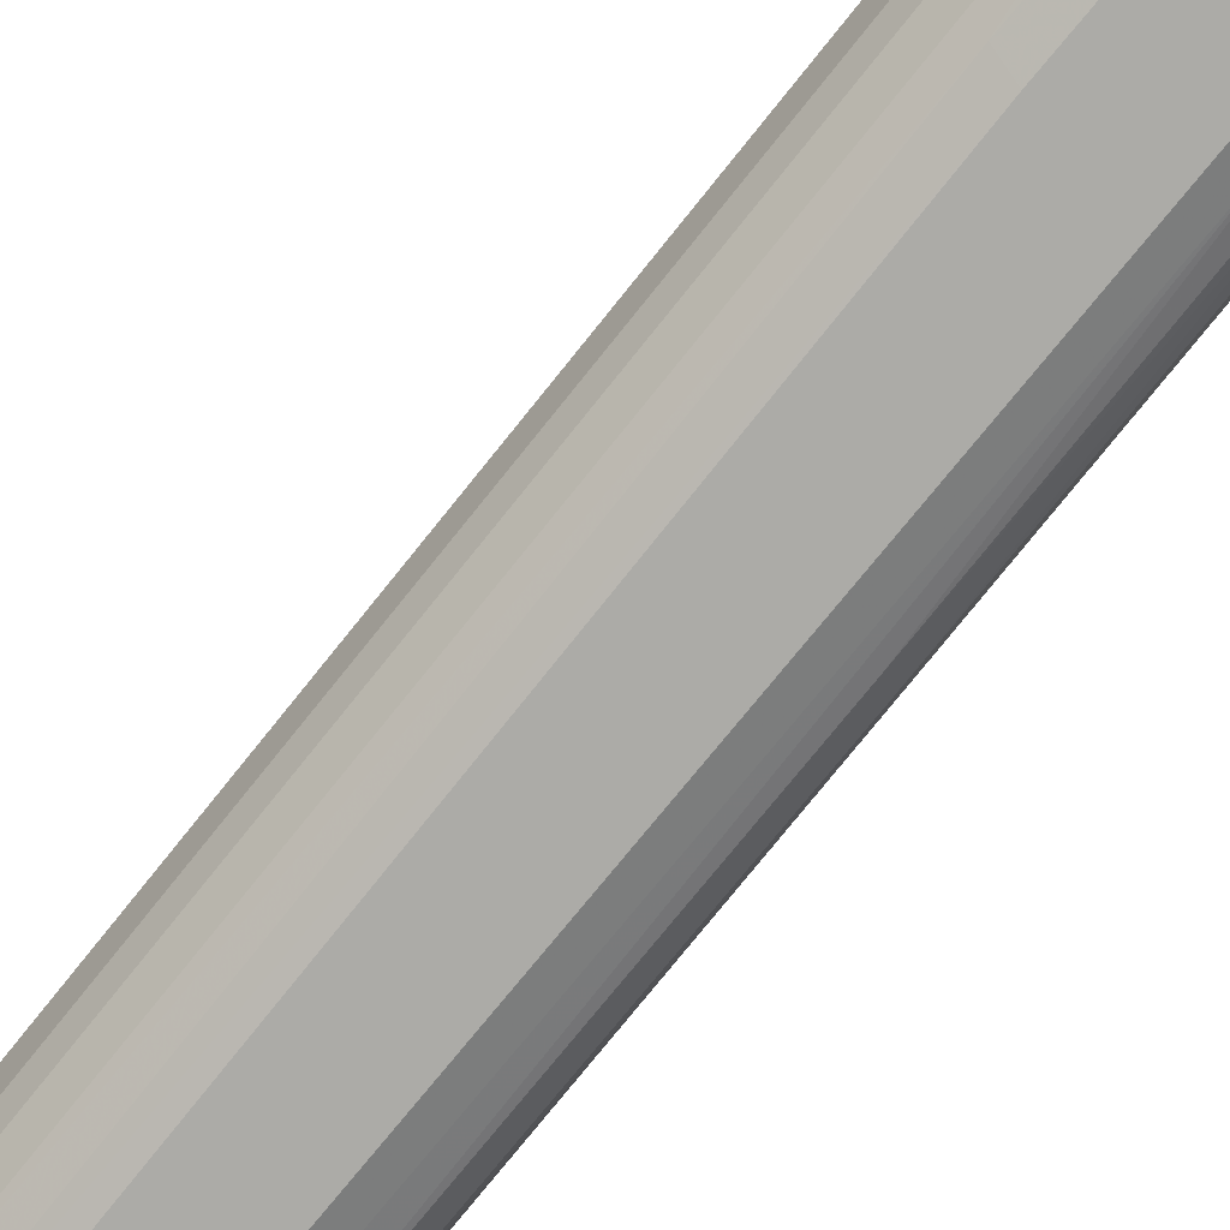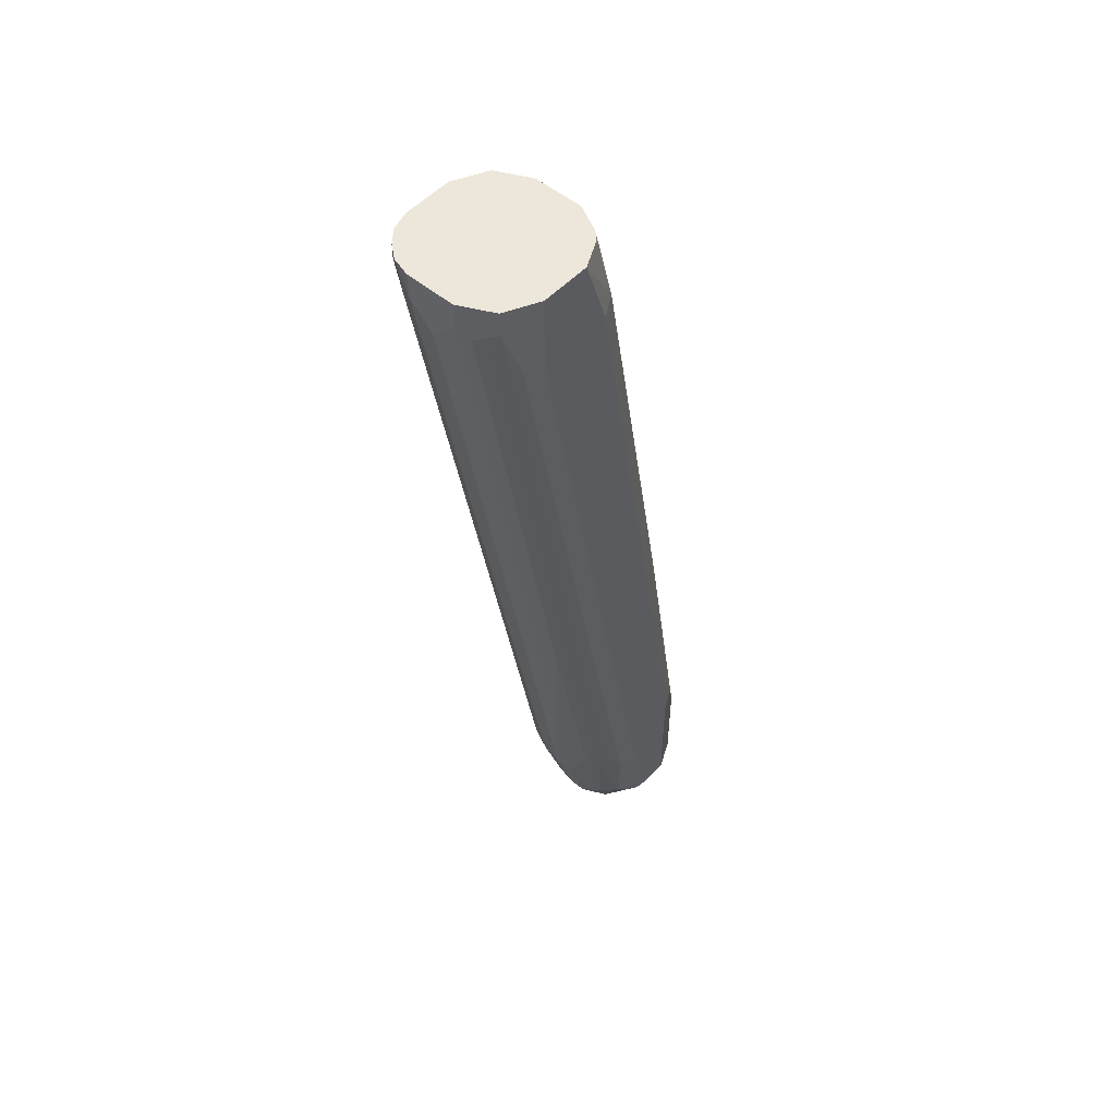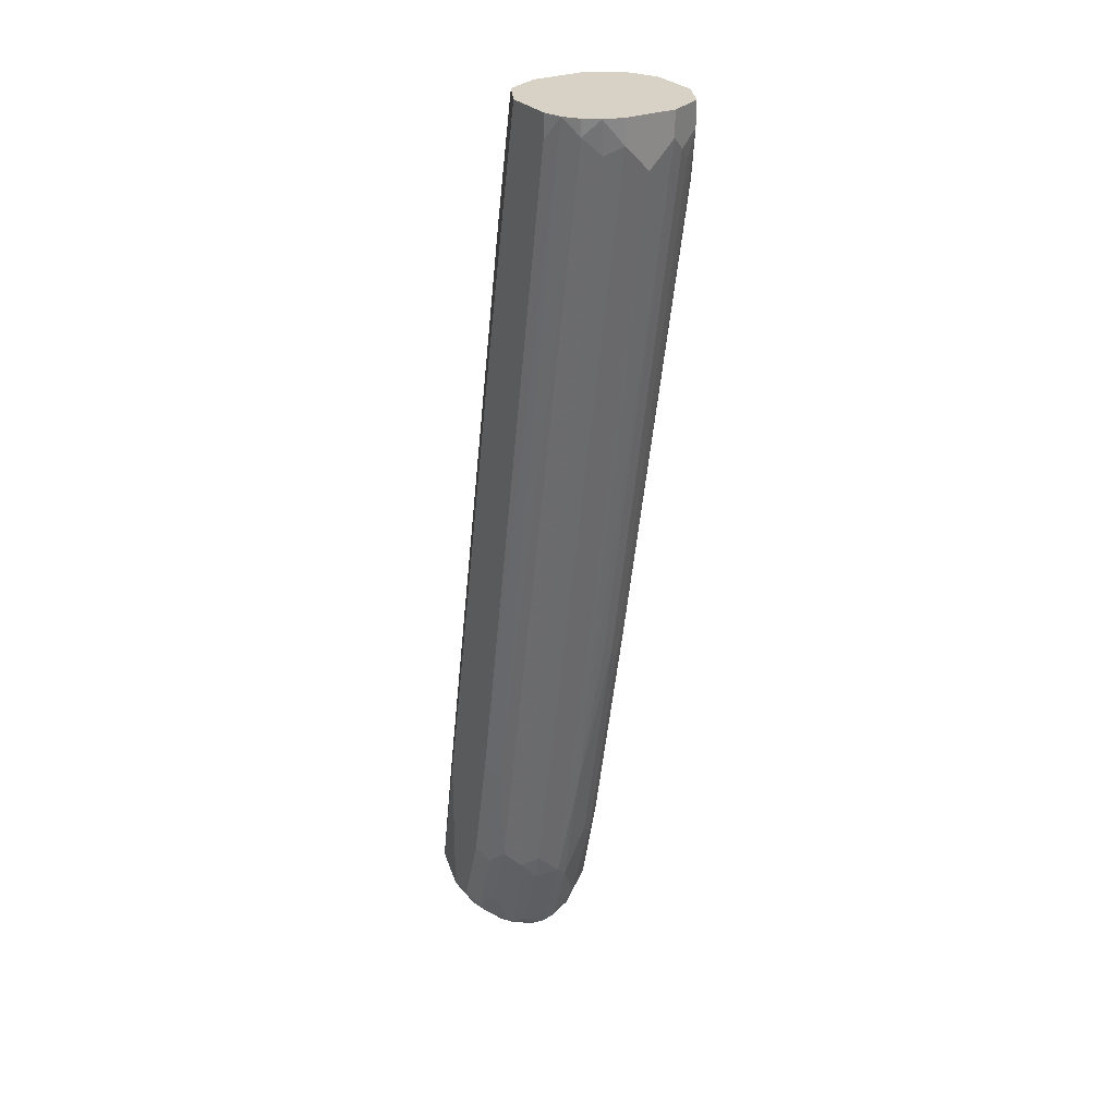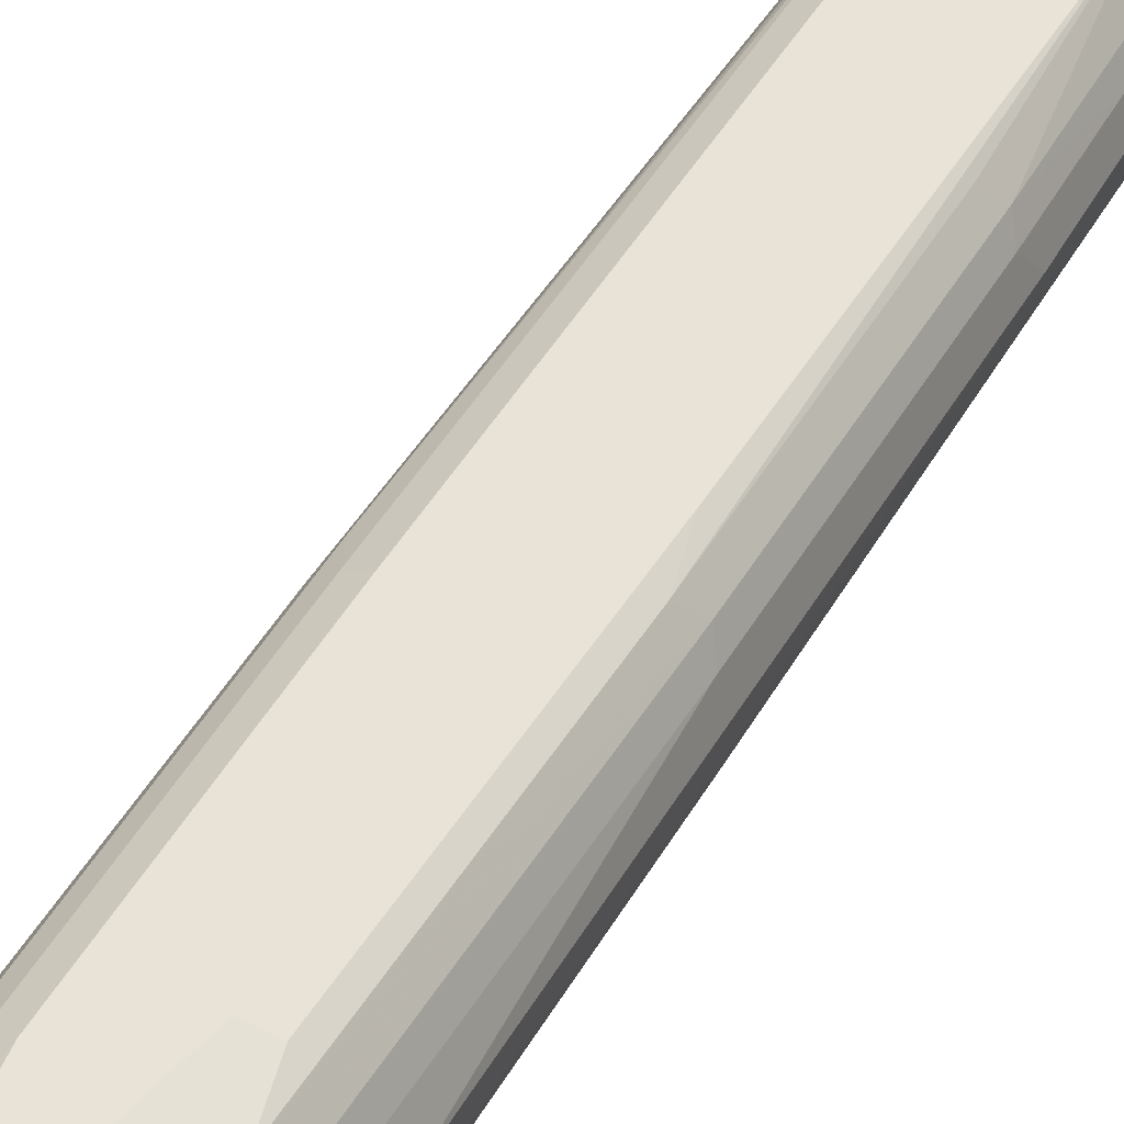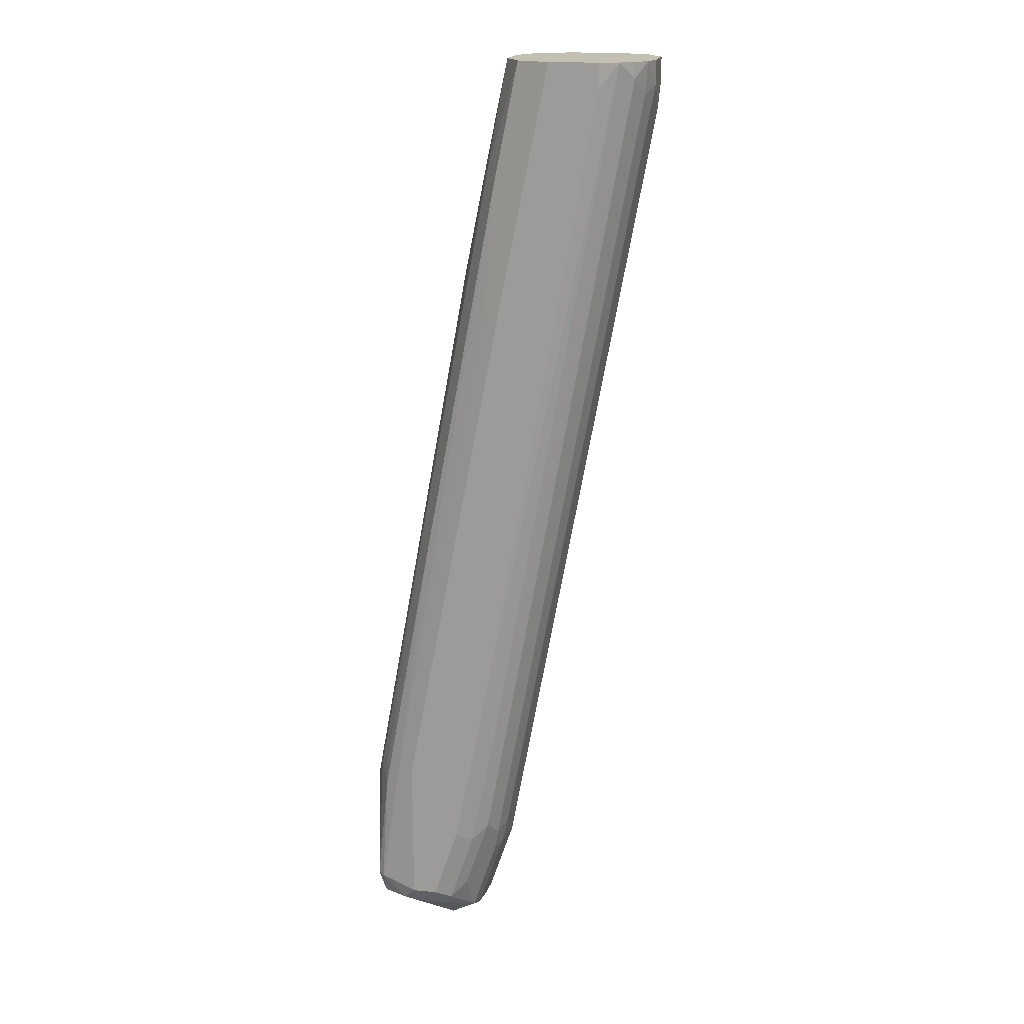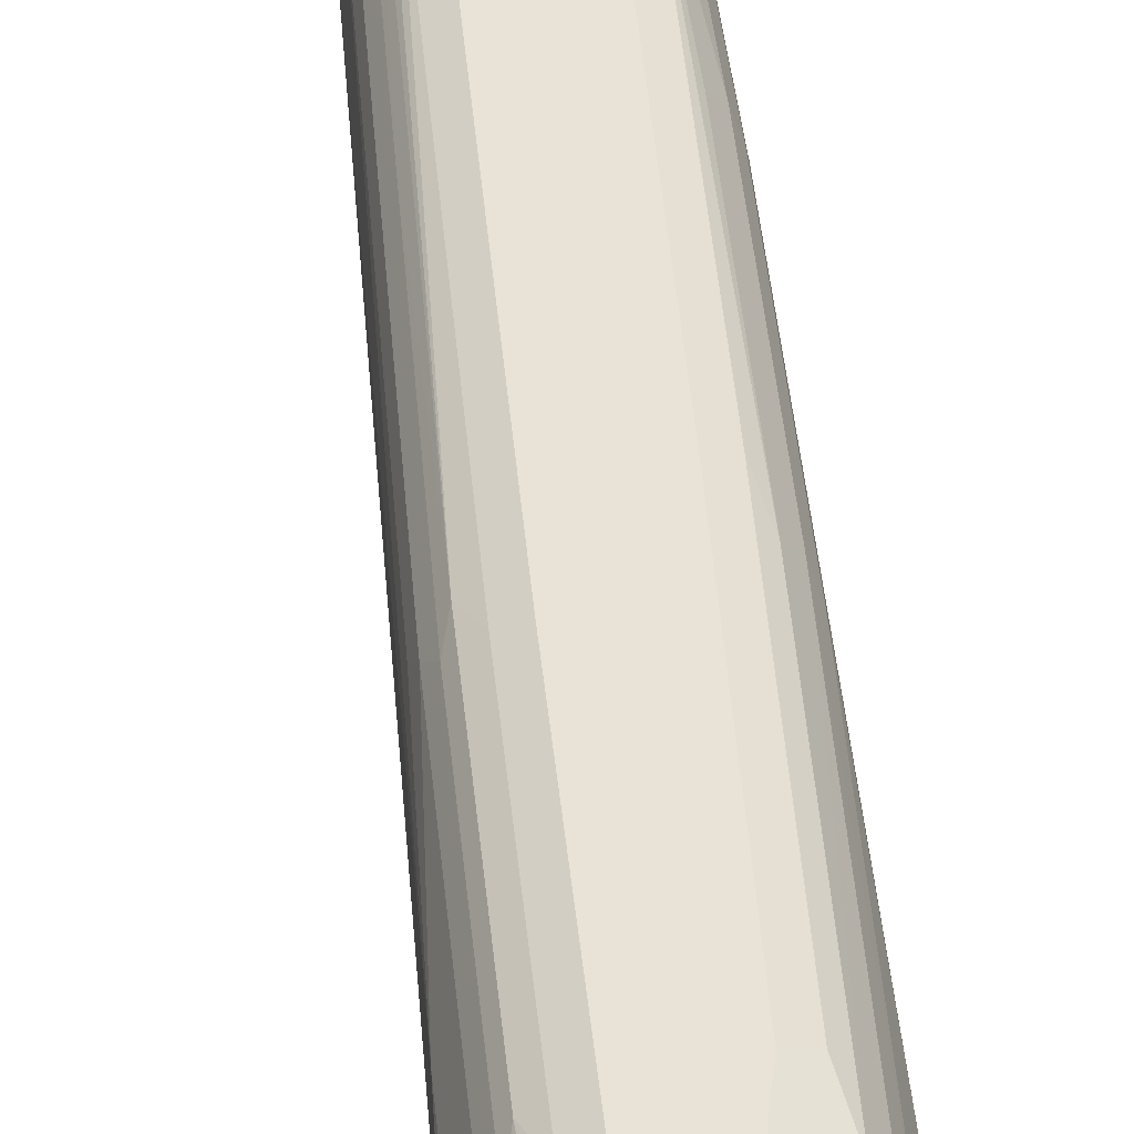
<metadata>
{"format":"obj","ext":"obj","renderer":"f3d","projection":"perspective","resolution":1024,"background":"white","views":[{"elev":-76.2,"azim":-28.3,"up":"+Z"},{"elev":52.3,"azim":-48.2,"up":"+Y"},{"elev":27.6,"azim":-121.2,"up":"+Y"},{"elev":41.8,"azim":37.2,"up":"+Z"},{"elev":17.8,"azim":-169.4,"up":"+Y"},{"elev":41.5,"azim":5.8,"up":"+Z"}]}
</metadata>
<code>
v 0.3343 -0.1055 0.4223
v 0.3226 -0.1114 0.4458
v 0.3285 -0.1173 0.4164
v 0.3343 -0.1055 0.3871
v 0.3343 -0.03516 0.4223
v 0.2991 -0.1055 0.4575
v 0.2933 -0.1173 0.4516
v 0.3138 -0.1202 0.437
v 0.3226 -0.041 0.4458
v 0.3167 -0.1231 0.4223
v 0.3285 -0.1173 0.3812
v 0.3299 -0.1055 0.3673
v 0.3299 -0.09673 0.3607
v 0.3343 -0.01757 0.3871
v 0.3285 -0.02932 0.434
v 0.3343 1.693e-05 0.4047
v 0.2991 0.176 0.4223
v 0.2933 0.1819 0.434
v 0.2815 -0.1055 0.4575
v 0.2991 -0.01757 0.4575
v 0.2757 -0.1173 0.4516
v 0.2844 -0.1261 0.4428
v 0.2903 -0.1319 0.4311
v 0.3108 -0.01166 0.4516
v 0.305 0.06453 0.4458
v 0.2757 0.1995 0.4516
v 0.2786 -0.1378 0.4194
v 0.3167 -0.1231 0.3871
v 0.3167 -0.1187 0.3673
v 0.3255 -0.1143 0.3651
v 0.3255 -0.09673 0.3563
v 0.3226 -0.01757 0.3637
v 0.3299 -0.008778 0.3783
v 0.2991 0.176 0.3871
v 0.2991 0.1936 0.4047
v 0.2639 0.3695 0.4223
v 0.2874 0.1701 0.4458
v 0.2581 0.3754 0.434
v 0.2522 0.3636 0.4458
v 0.2698 -0.1055 0.4516
v 0.2639 -0.05275 0.4575
v 0.2815 0.08803 0.4575
v 0.2581 -0.1055 0.4458
v 0.2683 -0.1143 0.4487
v 0.2639 -0.1231 0.4399
v 0.2595 -0.1319 0.4311
v 0.2617 -0.1363 0.4223
v 0.2639 0.1936 0.4575
v 0.2229 0.4985 0.4516
v 0.2112 0.4927 0.4575
v 0.2639 -0.1407 0.4047
v 0.2815 -0.1363 0.4025
v 0.2727 -0.1363 0.3783
v 0.3079 -0.1143 0.3563
v 0.2991 -0.1055 0.3519
v 0.2991 1.693e-05 0.3519
v 0.3108 1.693e-05 0.3578
v 0.3233 1.693e-05 0.3695
v 0.2874 0.176 0.3637
v 0.2947 0.1848 0.3783
v 0.2463 0.4575 0.3871
v 0.2639 0.3871 0.4047
v 0.2463 0.4575 0.4223
v 0.2405 0.4633 0.434
v 0.2522 -0.05275 0.4516
v 0.2463 0.0352 0.4575
v 0.2346 0.0352 0.4516
v 0.2507 -0.1143 0.4311
v 0.2405 -0.03516 0.4458
v 0.2397 -0.05275 0.4399
v 0.2507 -0.1319 0.4135
v 0.2522 -0.1349 0.4047
v 0.2198 0.545 0.4403
v 0.217 0.5396 0.4458
v 0.2115 0.545 0.4485
v 0.1936 0.545 0.4575
v 0.2551 -0.1363 0.3959
v 0.2551 -0.1275 0.3783
v 0.2727 -0.1187 0.3607
v 0.2815 -0.1173 0.3578
v 0.2991 -0.1173 0.3578
v 0.2815 -0.1055 0.3519
v 0.2287 0.3695 0.3519
v 0.2405 0.3695 0.3578
v 0.2346 0.4575 0.3637
v 0.2419 0.4663 0.3783
v 0.2287 0.545 0.3871
v 0.2463 0.4751 0.4047
v 0.2287 0.545 0.4223
v 0.2286 0.545 0.4227
v 0.2229 0.545 0.434
v 0.2287 0.1232 0.4575
v 0.217 0.1232 0.4516
v 0.2053 0.1408 0.4458
v 0.2331 -0.07914 0.4135
v 0.2331 -0.04396 0.4311
v 0.2222 0.0352 0.4399
v 0.2463 -0.1231 0.4047
v 0.2507 -0.1253 0.3871
v 0.2167 0.545 0.4442
v 0.1584 0.545 0.4575
v 0.2375 -0.07477 0.3783
v 0.2522 -0.1114 0.3754
v 0.2581 -0.09968 0.3637
v 0.2698 -0.1114 0.3578
v 0.2639 -0.05275 0.3519
v 0.2112 0.4575 0.3519
v 0.2229 0.4575 0.3578
v 0.217 0.545 0.3637
v 0.2229 0.545 0.3754
v 0.223 0.545 0.3756
v 0.1584 0.4927 0.4575
v 0.1467 0.4927 0.4516
v 0.2046 0.1232 0.4399
v 0.1452 0.4839 0.4487
v 0.1349 0.5278 0.4458
v 0.1694 0.3167 0.4399
v 0.2287 -0.07034 0.4047
v 0.198 0.132 0.4311
v 0.2156 0.008812 0.4135
v 0.2331 -0.07256 0.3871
v 0.1352 0.545 0.4459
v 0.2346 -0.05859 0.3754
v 0.2405 -0.04691 0.3637
v 0.2522 -0.05859 0.3578
v 0.2346 0.02936 0.3578
v 0.2463 0.0352 0.3519
v 0.1936 0.545 0.3519
v 0.2056 0.545 0.3579
v 0.1349 0.545 0.4458
v 0.1292 0.545 0.4343
v 0.1276 0.519 0.4311
v 0.1342 0.5103 0.4399
v 0.1628 0.3255 0.4311
v 0.2287 -0.05275 0.3871
v 0.1232 0.5103 0.4047
v 0.1936 0.1408 0.4223
v 0.1584 0.3343 0.4223
v 0.1232 0.5278 0.4223
v 0.1232 0.5278 0.3871
v 0.129 0.522 0.3754
v 0.1349 0.5337 0.3637
v 0.1447 0.545 0.3559
v 0.1584 0.5278 0.3519
v 0.1584 0.545 0.3519
v 0.1232 0.545 0.4223
v 0.1232 0.545 0.3871
v 0.1271 0.545 0.3735
v 0.1349 0.545 0.3637
f 73 75 100
f 73 76 75
f 73 101 76
f 73 122 101
f 73 130 122
f 73 146 131
f 73 147 146
f 73 148 147
f 73 149 148
f 73 128 145
f 73 100 74
f 73 143 149
f 73 145 143
f 73 131 130
f 74 100 75
f 78 105 79
f 78 99 121
f 86 111 87
f 86 110 111
f 86 109 110
f 85 109 86
f 85 108 109
f 84 108 85
f 83 108 84
f 83 107 108
f 82 105 106
f 80 105 82
f 79 105 80
f 78 104 105
f 78 103 104
f 78 102 103
f 78 121 102
f 77 99 78
f 73 129 128
f 68 95 71
f 73 110 109
f 64 91 73
f 64 90 91
f 64 89 90
f 63 89 64
f 63 88 89
f 61 88 62
f 61 87 88
f 61 86 87
f 59 86 60
f 59 85 86
f 58 59 60
f 57 85 59
f 87 89 88
f 56 84 57
f 57 84 85
f 65 67 69
f 73 109 129
f 66 92 67
f 67 93 94
f 73 111 110
f 73 87 111
f 73 89 87
f 73 90 89
f 73 91 90
f 72 99 77
f 72 98 99
f 71 98 72
f 71 95 98
f 70 97 96
f 69 97 70
f 69 94 97
f 68 96 95
f 68 70 96
f 67 94 69
f 67 92 93
f 92 112 113
f 116 132 133
f 93 113 94
f 123 142 124
f 123 141 142
f 123 140 141
f 123 135 140
f 121 135 123
f 120 139 136
f 124 126 125
f 120 138 139
f 119 138 137
f 119 134 138
f 119 137 120
f 118 140 135
f 118 136 140
f 118 120 136
f 120 137 138
f 124 142 126
f 126 142 143
f 126 143 127
f 56 83 84
f 143 145 144
f 142 149 143
f 142 148 149
f 141 148 142
f 140 148 141
f 140 147 148
f 136 147 140
f 136 146 147
f 136 139 146
f 132 138 134
f 132 139 138
f 131 139 132
f 131 146 139
f 127 143 144
f 118 135 121
f 117 132 134
f 117 133 132
f 116 133 117
f 102 121 123
f 101 122 112
f 98 121 99
f 98 118 121
f 96 114 119
f 96 97 114
f 95 120 118
f 95 119 120
f 95 96 119
f 95 118 98
f 94 117 114
f 94 116 117
f 94 115 116
f 94 113 115
f 94 114 97
f 102 123 124
f 92 113 93
f 102 124 104
f 104 124 105
f 116 131 132
f 116 130 131
f 116 122 130
f 114 134 119
f 114 117 134
f 113 116 115
f 113 122 116
f 112 122 113
f 108 129 109
f 107 129 108
f 107 128 129
f 106 126 127
f 106 125 126
f 105 125 106
f 105 124 125
f 102 104 103
f 55 83 56
f 9 26 24
f 55 128 107
f 13 31 32
f 13 30 31
f 12 30 13
f 11 28 29
f 11 30 12
f 11 29 30
f 13 32 33
f 10 27 28
f 9 25 26
f 9 18 25
f 9 15 18
f 8 23 10
f 8 22 23
f 7 21 22
f 10 23 27
f 13 33 14
f 14 33 60
f 14 60 34
f 21 43 44
f 21 40 43
f 20 24 42
f 19 41 40
f 19 40 21
f 18 39 37
f 18 38 39
f 18 37 25
f 17 38 18
f 17 36 38
f 17 62 36
f 17 35 62
f 16 35 17
f 14 35 16
f 14 34 35
f 6 41 19
f 21 44 45
f 6 66 41
f 6 112 92
f 2 9 24
f 2 8 3
f 2 22 8
f 2 7 22
f 2 6 7
f 1 9 2
f 2 24 20
f 1 15 9
f 1 16 5
f 1 14 16
f 1 4 14
f 1 11 4
f 1 3 11
f 1 2 3
f 1 5 15
f 2 20 6
f 3 8 10
f 55 107 83
f 6 101 112
f 6 76 101
f 6 50 76
f 6 48 50
f 6 42 48
f 6 20 42
f 6 21 7
f 6 19 21
f 5 18 15
f 5 17 18
f 5 16 17
f 4 13 14
f 4 12 13
f 4 11 12
f 3 28 11
f 6 92 66
f 21 45 46
f 3 10 28
f 22 46 47
f 49 73 74
f 49 64 73
f 47 71 72
f 47 72 51
f 46 71 47
f 46 68 71
f 49 74 75
f 43 70 68
f 43 65 69
f 43 45 44
f 43 46 45
f 43 68 46
f 41 67 65
f 41 66 67
f 43 69 70
f 49 75 76
f 49 76 50
f 51 72 77
f 21 46 22
f 55 145 128
f 55 144 145
f 55 127 144
f 55 106 127
f 55 82 106
f 55 80 82
f 55 81 80
f 54 81 55
f 53 80 81
f 53 79 80
f 53 78 79
f 53 77 78
f 51 53 52
f 51 77 53
f 40 65 43
f 40 41 65
f 53 81 54
f 38 64 49
f 29 54 30
f 28 53 29
f 28 52 53
f 27 47 51
f 27 52 28
f 27 51 52
f 29 53 54
f 26 50 48
f 26 48 42
f 25 37 26
f 24 26 42
f 22 27 23
f 38 49 39
f 22 47 27
f 26 49 50
f 30 54 31
f 26 37 49
f 31 55 56
f 37 39 49
f 31 54 55
f 38 63 64
f 36 63 38
f 36 88 63
f 34 62 35
f 34 61 62
f 34 86 61
f 36 62 88
f 32 58 33
f 31 56 57
f 33 58 60
f 32 59 58
f 32 57 59
f 34 60 86
f 31 57 32

</code>
